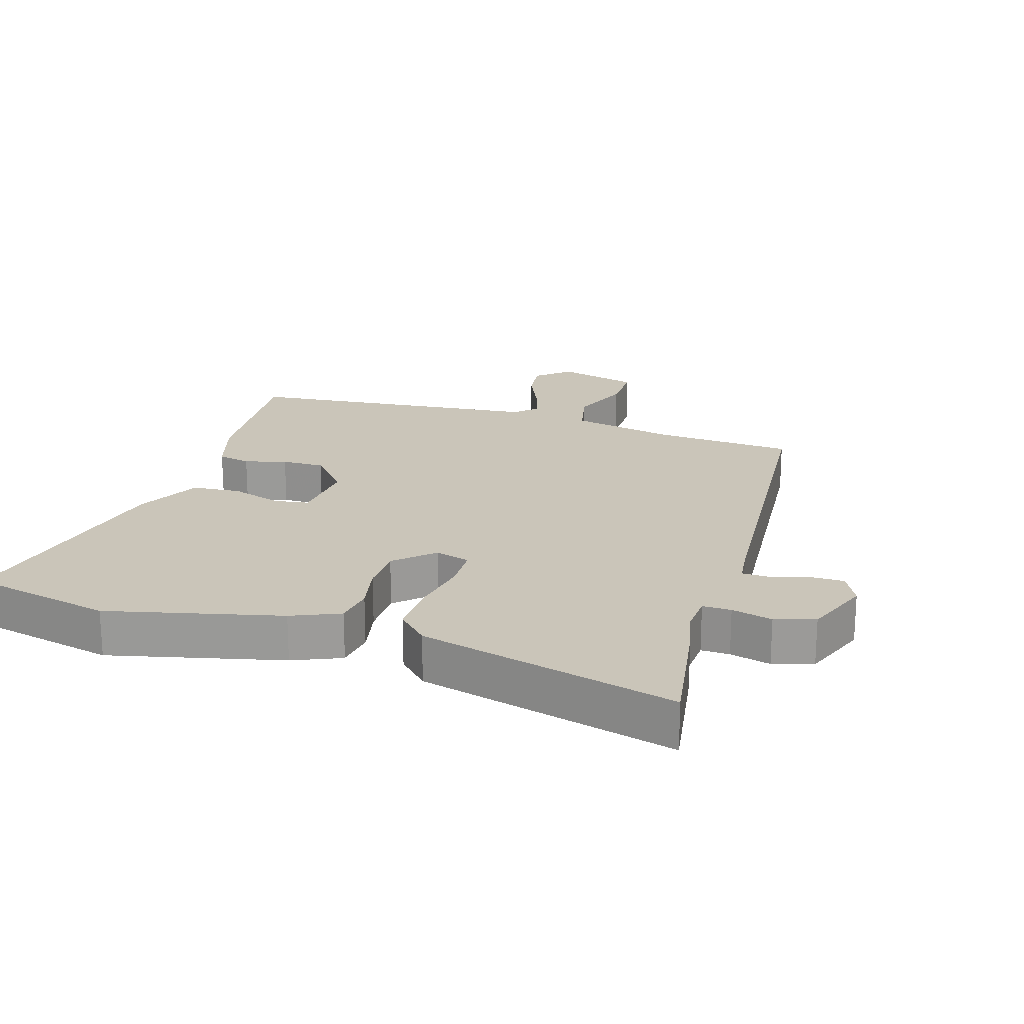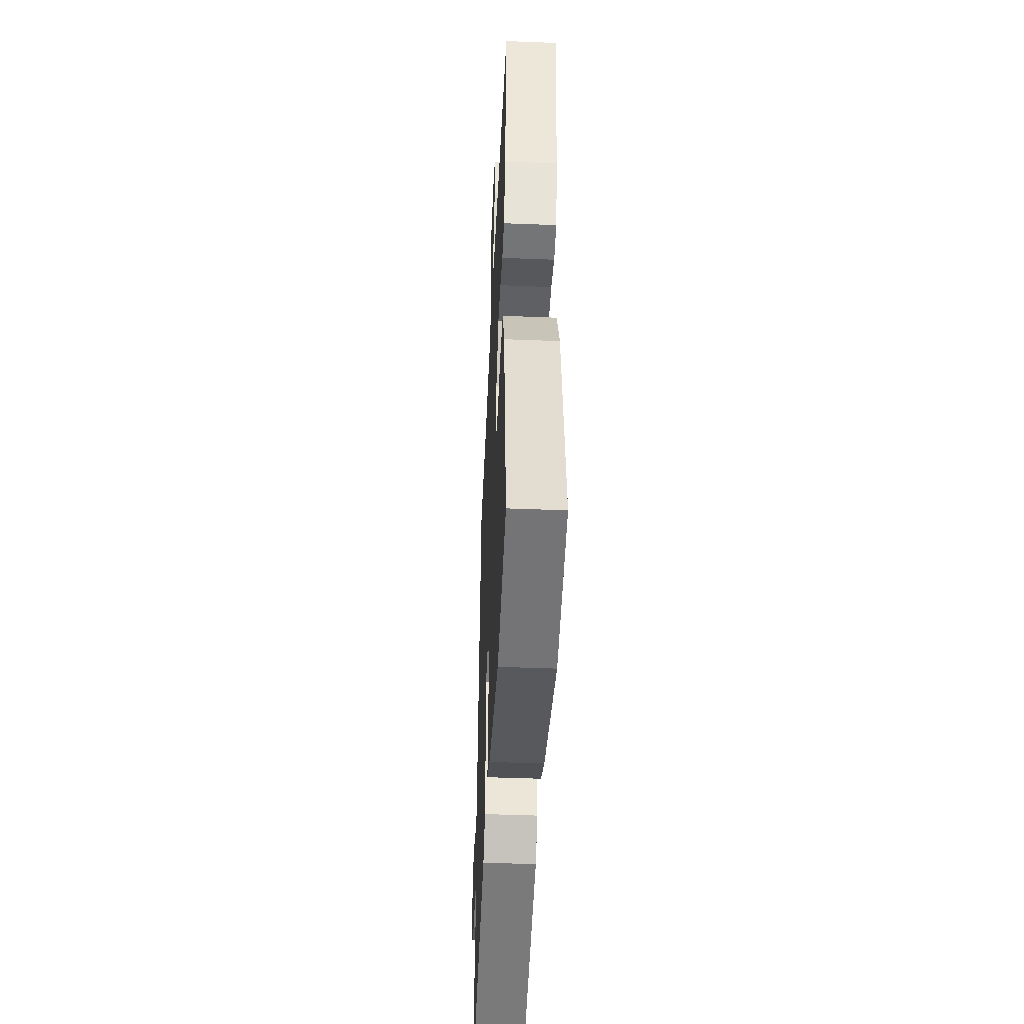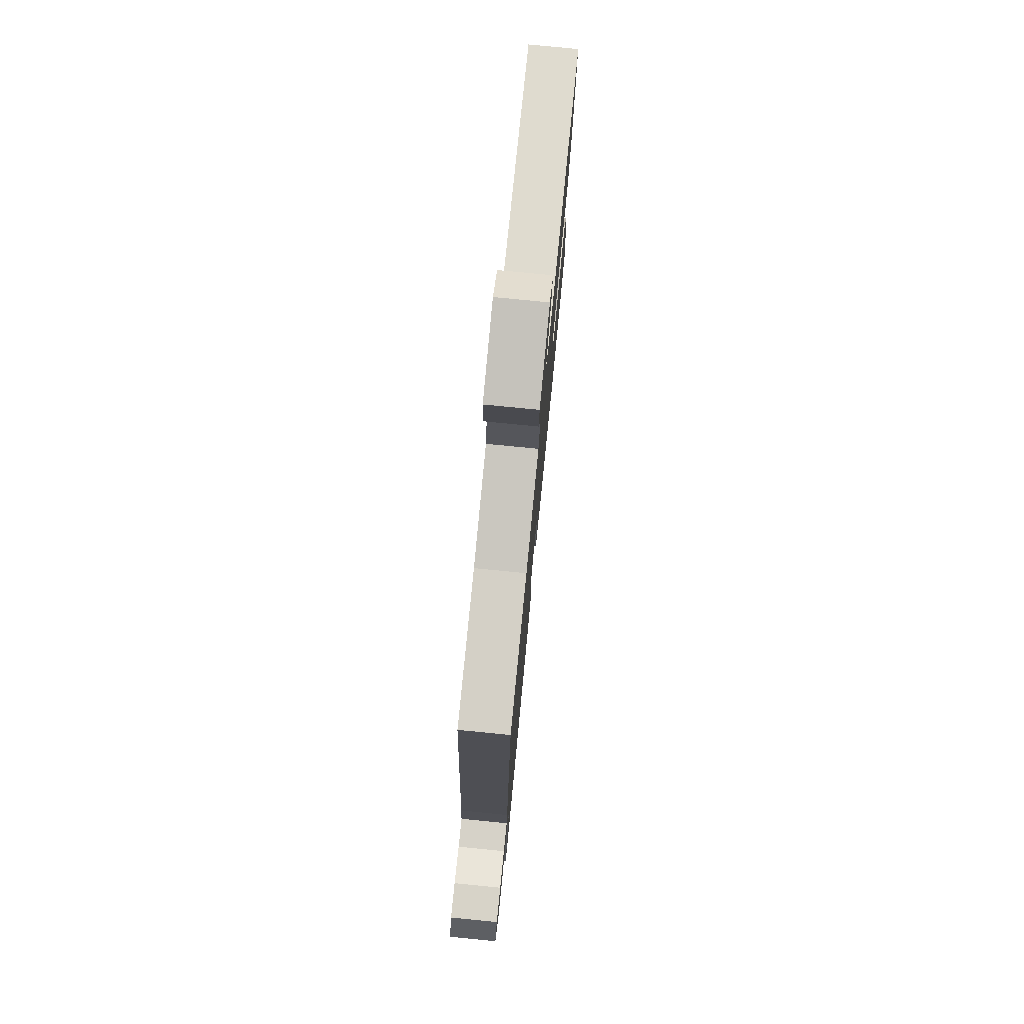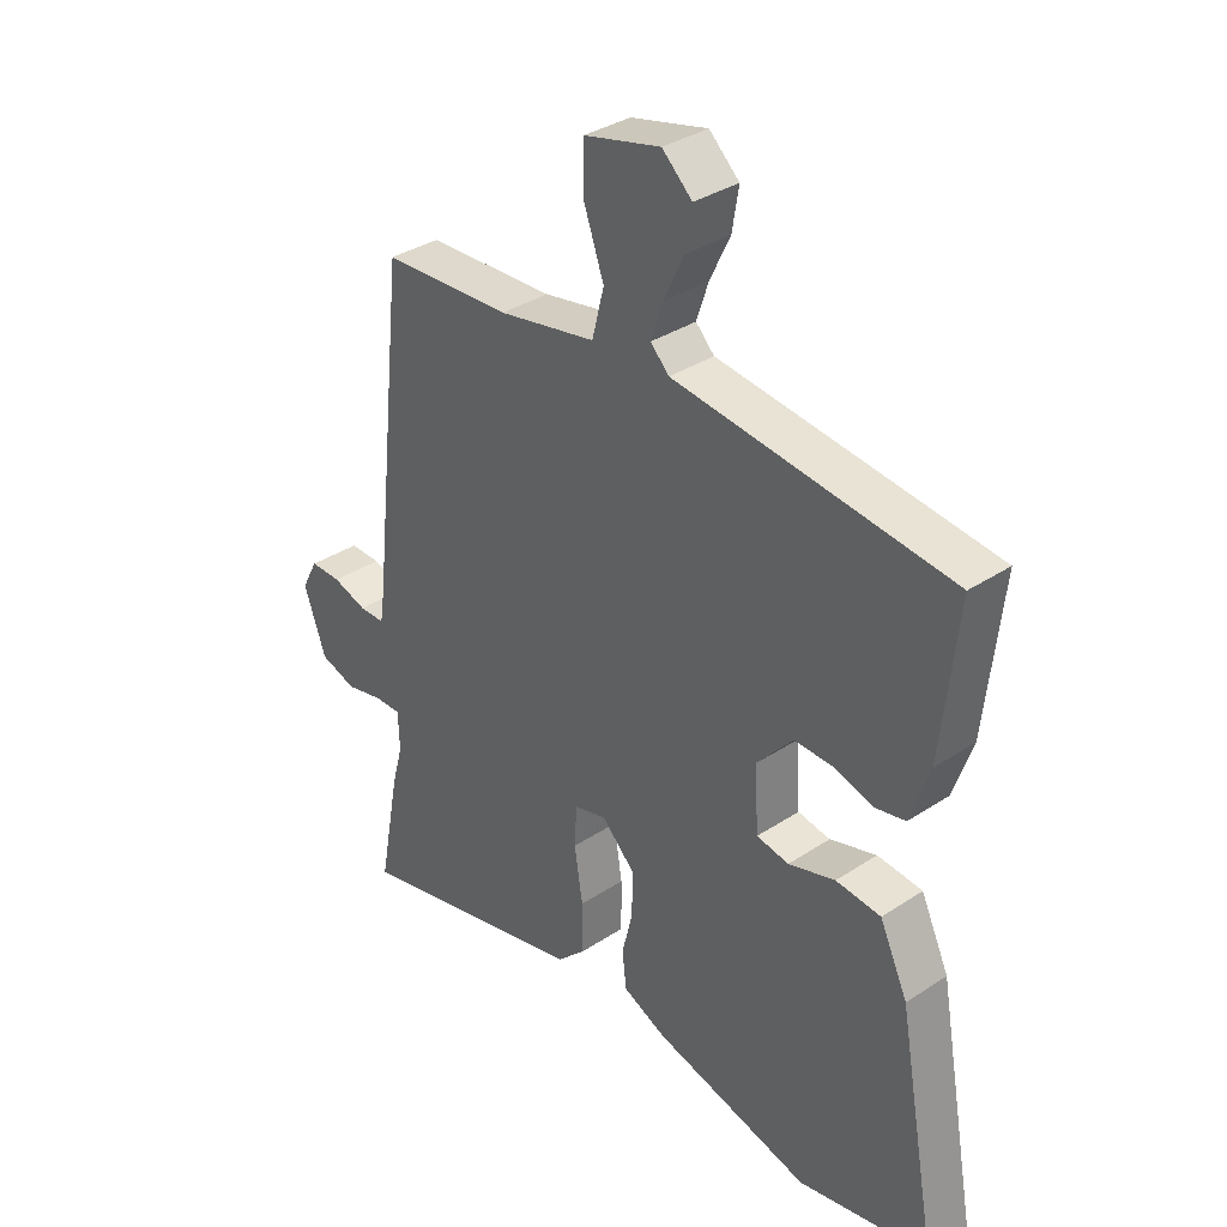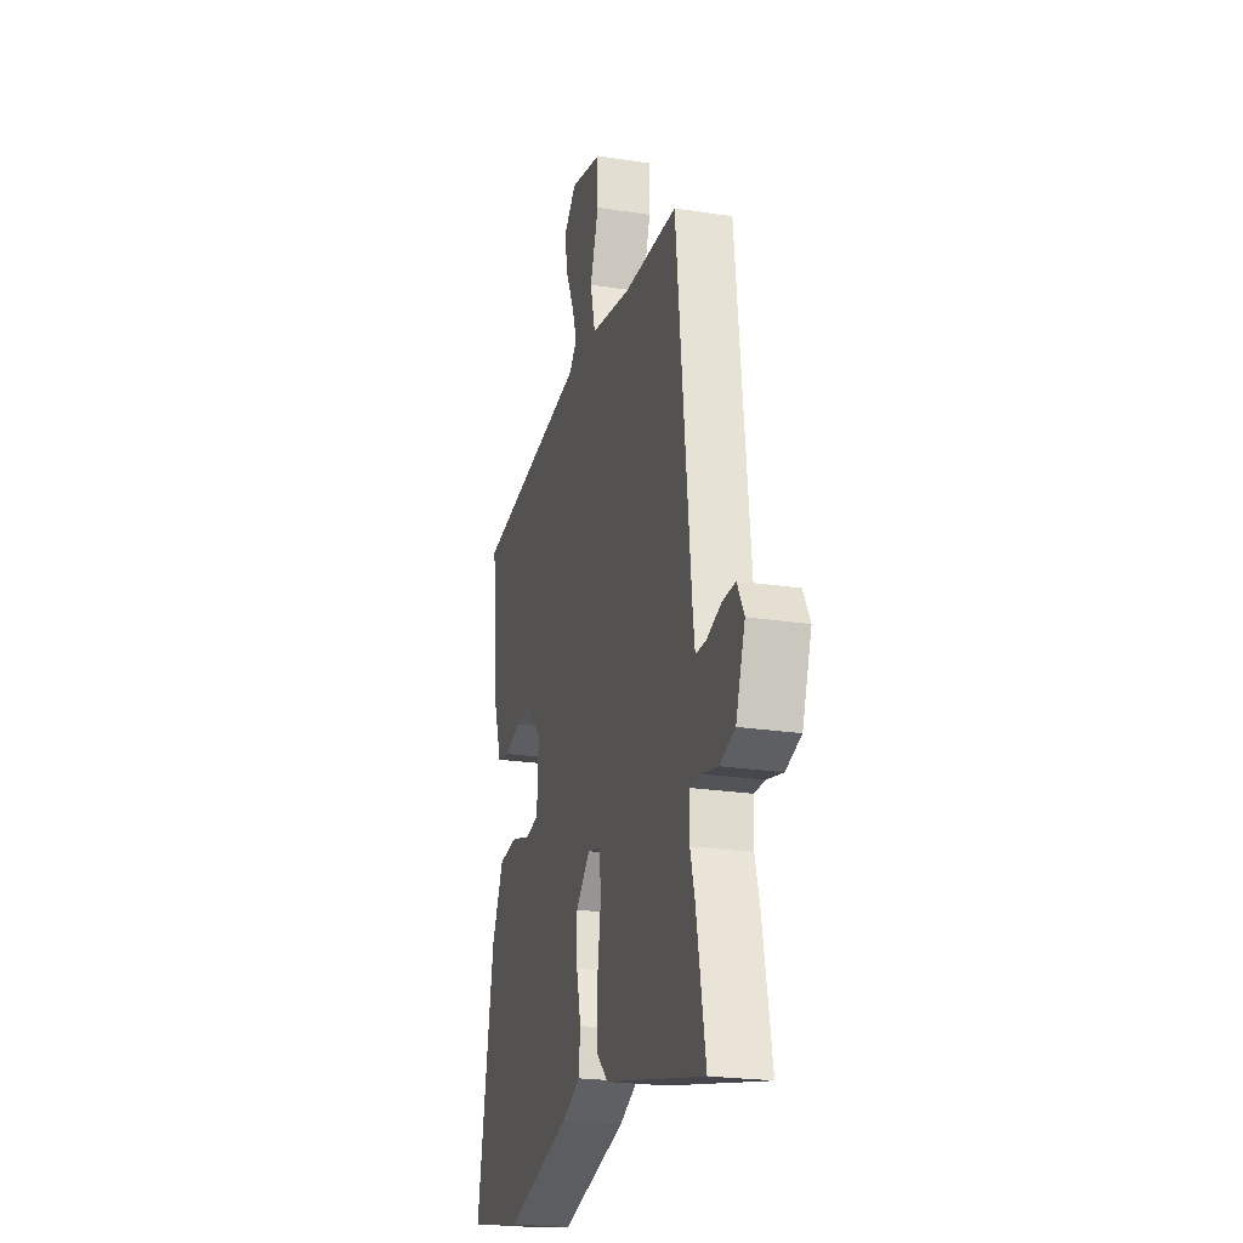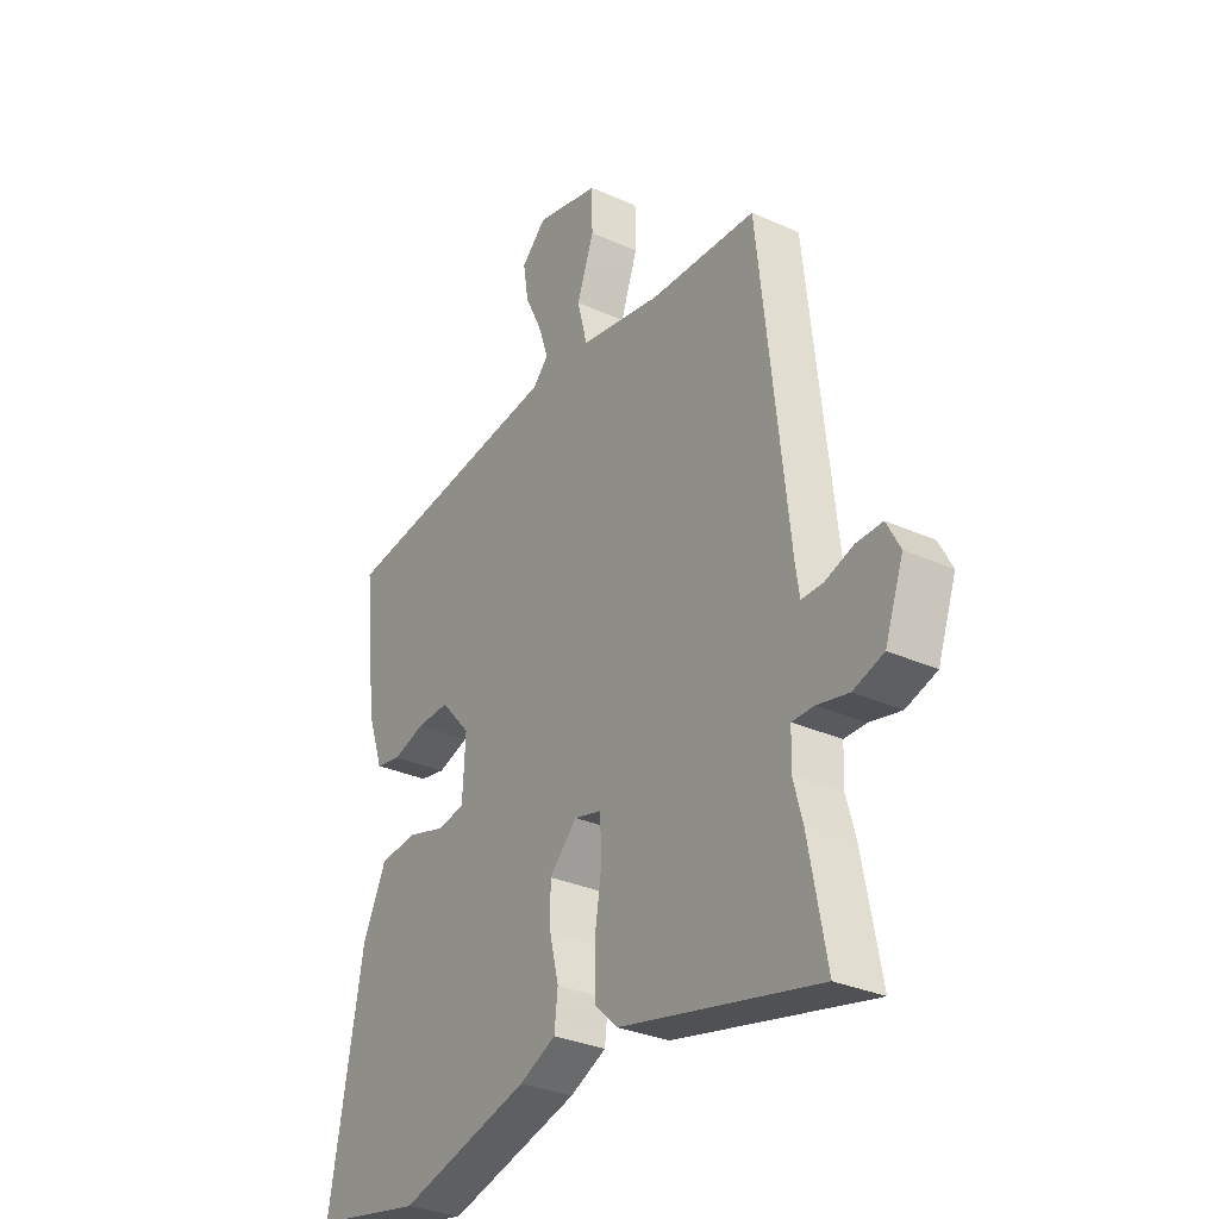
<metadata>
{"format":"obj","ext":"obj","renderer":"f3d","projection":"perspective","resolution":1024,"background":"white","views":[{"elev":20.6,"azim":-161.1,"up":"+Y"},{"elev":-45.2,"azim":87.4,"up":"+Z"},{"elev":77.8,"azim":-84.4,"up":"+Z"},{"elev":34.5,"azim":48.4,"up":"+Z"},{"elev":-23.1,"azim":-104.7,"up":"+Z"},{"elev":-31.2,"azim":-122.7,"up":"+Z"}]}
</metadata>
<code>
v 0.551 0.07 0.485
v 0.524 0.07 0.237
v 0.492 0.07 0.143
v 0.441 0.07 0.133
v 0.377 0.07 0.153
v 0.311 0.07 0.155
v 0.251 0.07 0.087
v 0.257 0.07 -0.02
v 0.311 0.07 -0.03
v 0.389 0.07 -0.007
v 0.464 0.07 -0.015
v 0.511 0.07 -0.116
v 0.578 0.07 -0.485
v 0.358 0.07 -0.528
v 0.095 0.07 -0.457
v 0.022 0.07 -0.423
v 0.015 0.07 -0.362
v 0.033 0.07 -0.287
v 0.034 0.07 -0.214
v -0.022 0.07 -0.158
v -0.076 0.07 -0.172
v -0.08 0.07 -0.24
v -0.066 0.07 -0.331
v -0.066 0.07 -0.415
v -0.113 0.07 -0.46
v -0.51 0.07 -0.551
v -0.474 0.07 -0.36
v -0.456 0.07 -0.294
v -0.458 0.07 -0.23
v -0.502 0.07 -0.23
v -0.565 0.07 -0.244
v -0.626 0.07 -0.224
v -0.663 0.07 -0.12
v -0.636 0.07 -0.069
v -0.584 0.07 -0.07
v -0.527 0.07 -0.089
v -0.484 0.07 -0.089
v -0.476 0.07 -0.035
v -0.418 0.07 0.497
v -0.203 0.07 0.506
v -0.04 0.07 0.536
v -0.02 0.07 0.615
v -0.054 0.07 0.711
v -0.053 0.07 0.79
v 0.075 0.07 0.821
v 0.125 0.07 0.774
v 0.114 0.07 0.707
v 0.08 0.07 0.636
v 0.06 0.07 0.576
v 0.091 0.07 0.544
v 0.551 0 0.485
v 0.524 0 0.237
v 0.492 0 0.143
v 0.441 0 0.133
v 0.377 0 0.153
v 0.311 0 0.155
v 0.251 0 0.087
v 0.257 0 -0.02
v 0.311 0 -0.03
v 0.389 0 -0.007
v 0.464 0 -0.015
v 0.511 0 -0.116
v 0.578 0 -0.485
v 0.358 0 -0.528
v 0.095 0 -0.457
v 0.022 0 -0.423
v 0.015 0 -0.362
v 0.033 0 -0.287
v 0.034 0 -0.214
v -0.022 0 -0.158
v -0.076 0 -0.172
v -0.08 0 -0.24
v -0.066 0 -0.331
v -0.066 0 -0.415
v -0.113 0 -0.46
v -0.51 0 -0.551
v -0.474 0 -0.36
v -0.456 0 -0.294
v -0.458 0 -0.23
v -0.502 0 -0.23
v -0.565 0 -0.244
v -0.626 0 -0.224
v -0.663 0 -0.12
v -0.636 0 -0.069
v -0.584 0 -0.07
v -0.527 0 -0.089
v -0.484 0 -0.089
v -0.476 0 -0.035
v -0.418 0 0.497
v -0.203 0 0.506
v -0.04 0 0.536
v -0.02 0 0.615
v -0.054 0 0.711
v -0.053 0 0.79
v 0.075 0 0.821
v 0.125 0 0.774
v 0.114 0 0.707
v 0.08 0 0.636
v 0.06 0 0.576
v 0.091 0 0.544
f 46 47 48
f 45 46 48
f 44 45 48
f 43 44 48
f 42 43 48
f 41 42 48 49
f 38 39 40
f 37 38 40 41
f 34 35 36
f 33 34 36
f 32 33 36
f 31 32 36
f 30 31 36
f 29 30 36 37
f 26 27 28
f 25 26 28
f 24 25 28
f 23 24 28
f 22 23 28
f 21 22 28 29
f 41 49 50
f 37 41 50
f 29 37 50
f 21 29 50
f 20 21 50
f 16 17 18
f 15 16 18
f 14 15 18
f 13 14 18
f 12 13 18
f 11 12 18
f 10 11 18
f 9 10 18
f 3 4 5
f 2 3 5
f 1 2 5
f 50 1 5
f 50 5 6
f 19 20 50
f 8 9 18 19
f 7 8 19 50
f 6 7 50
f 98 97 96
f 98 96 95
f 98 95 94
f 98 94 93
f 98 93 92
f 99 98 92 91
f 90 89 88
f 91 90 88 87
f 86 85 84
f 86 84 83
f 86 83 82
f 86 82 81
f 86 81 80
f 87 86 80 79
f 78 77 76
f 78 76 75
f 78 75 74
f 78 74 73
f 78 73 72
f 79 78 72 71
f 100 99 91
f 100 91 87
f 100 87 79
f 100 79 71
f 100 71 70
f 68 67 66
f 68 66 65
f 68 65 64
f 68 64 63
f 68 63 62
f 68 62 61
f 68 61 60
f 68 60 59
f 55 54 53
f 55 53 52
f 55 52 51
f 55 51 100
f 56 55 100
f 100 70 69
f 69 68 59 58
f 100 69 58 57
f 100 57 56
f 1 51 52 2
f 2 52 53 3
f 3 53 54 4
f 4 54 55 5
f 5 55 56 6
f 6 56 57 7
f 7 57 58 8
f 8 58 59 9
f 9 59 60 10
f 10 60 61 11
f 11 61 62 12
f 12 62 63 13
f 13 63 64 14
f 14 64 65 15
f 15 65 66 16
f 16 66 67 17
f 17 67 68 18
f 18 68 69 19
f 19 69 70 20
f 20 70 71 21
f 21 71 72 22
f 22 72 73 23
f 23 73 74 24
f 24 74 75 25
f 25 75 76 26
f 26 76 77 27
f 27 77 78 28
f 28 78 79 29
f 29 79 80 30
f 30 80 81 31
f 31 81 82 32
f 32 82 83 33
f 33 83 84 34
f 34 84 85 35
f 35 85 86 36
f 36 86 87 37
f 37 87 88 38
f 38 88 89 39
f 39 89 90 40
f 40 90 91 41
f 41 91 92 42
f 42 92 93 43
f 43 93 94 44
f 44 94 95 45
f 45 95 96 46
f 46 96 97 47
f 47 97 98 48
f 48 98 99 49
f 49 99 100 50
f 50 100 51 1

</code>
